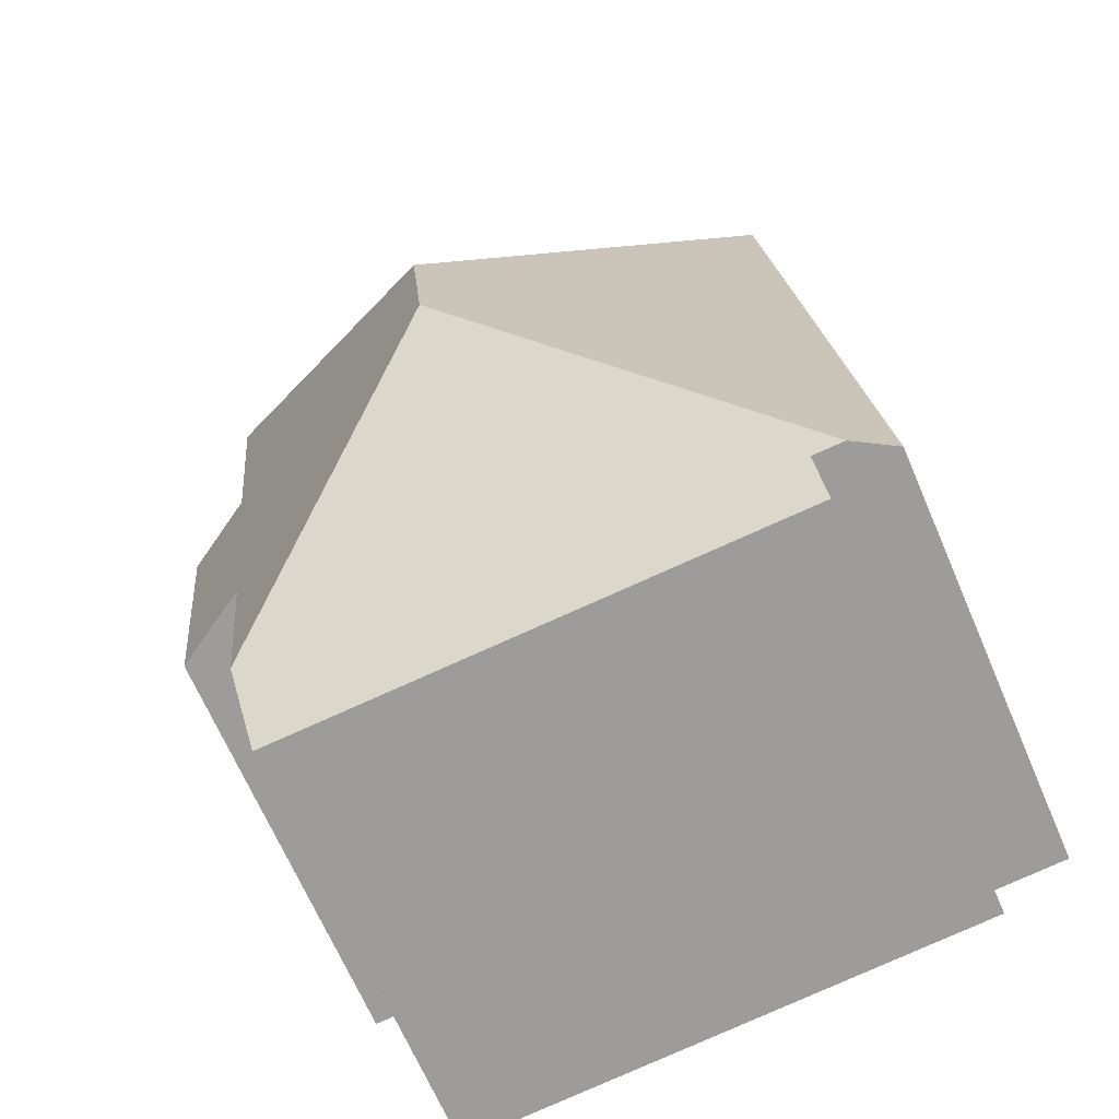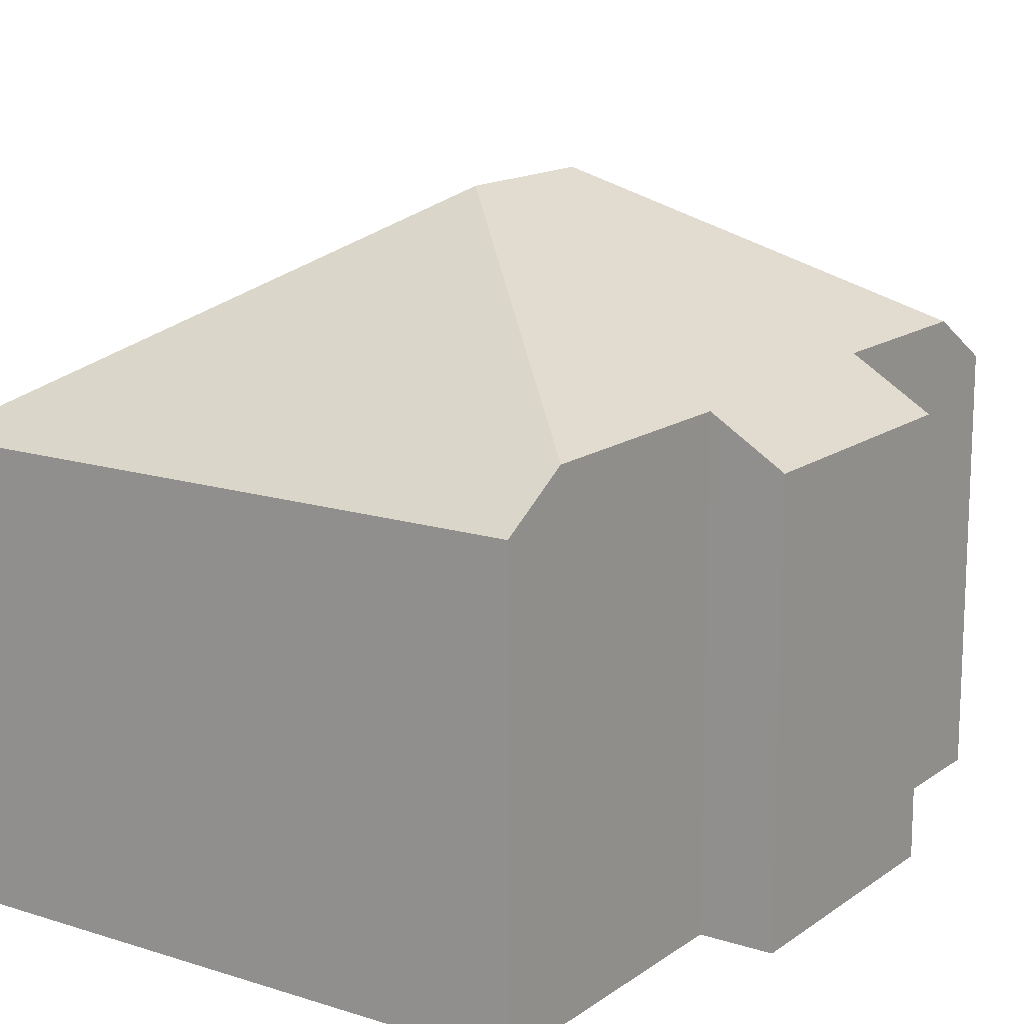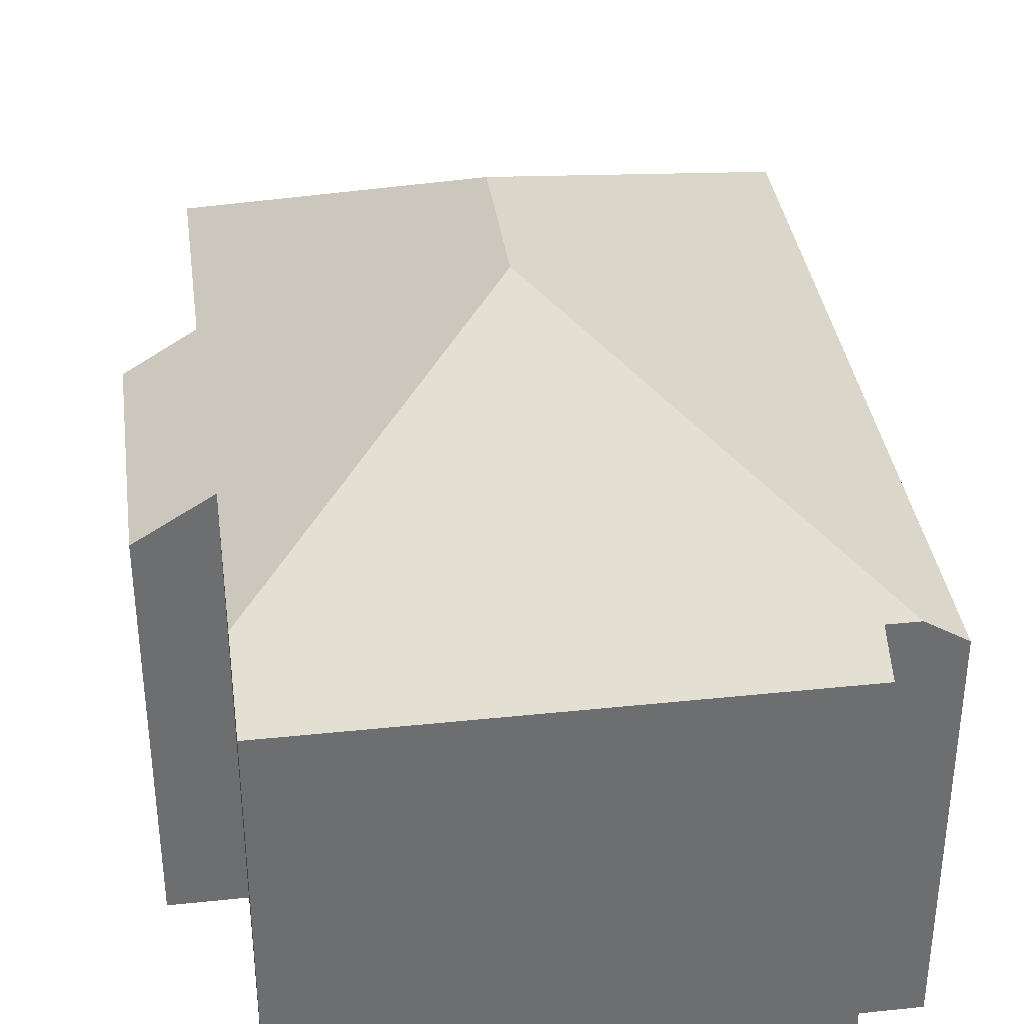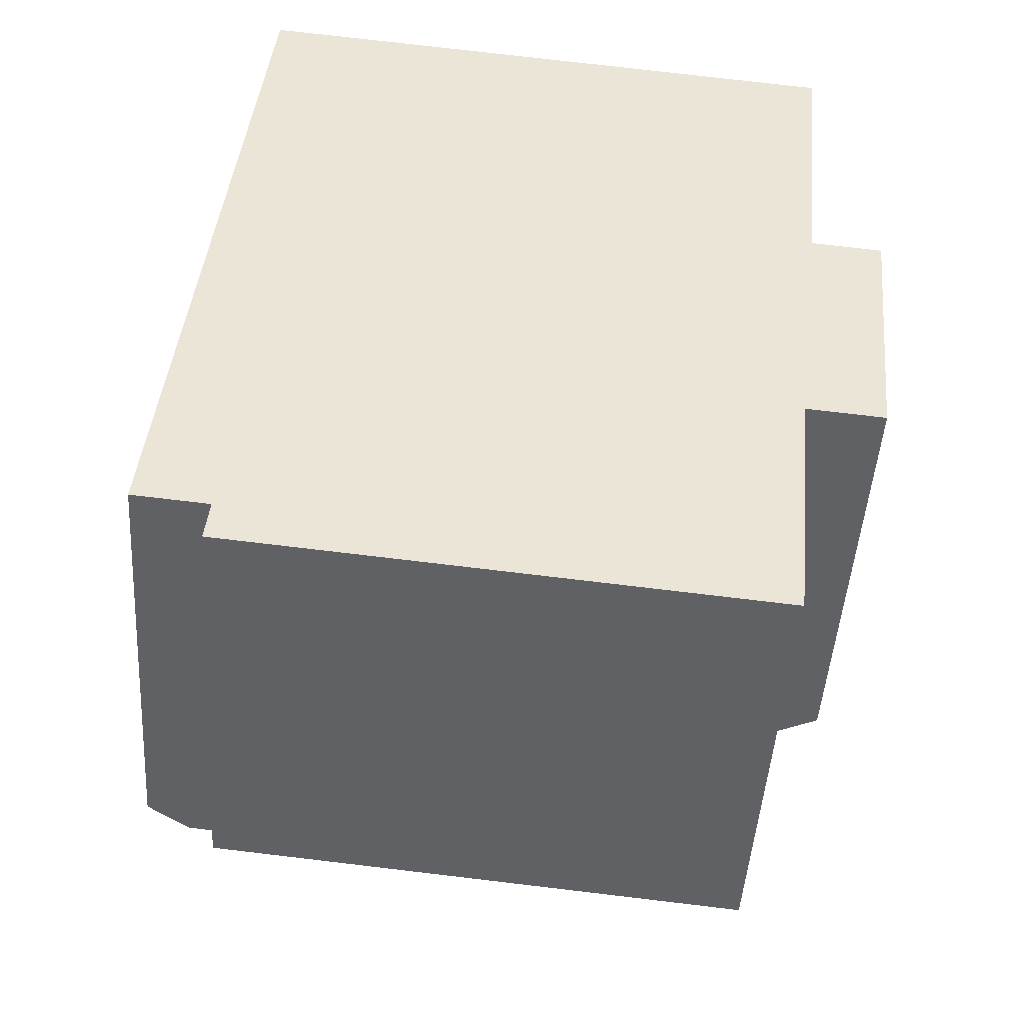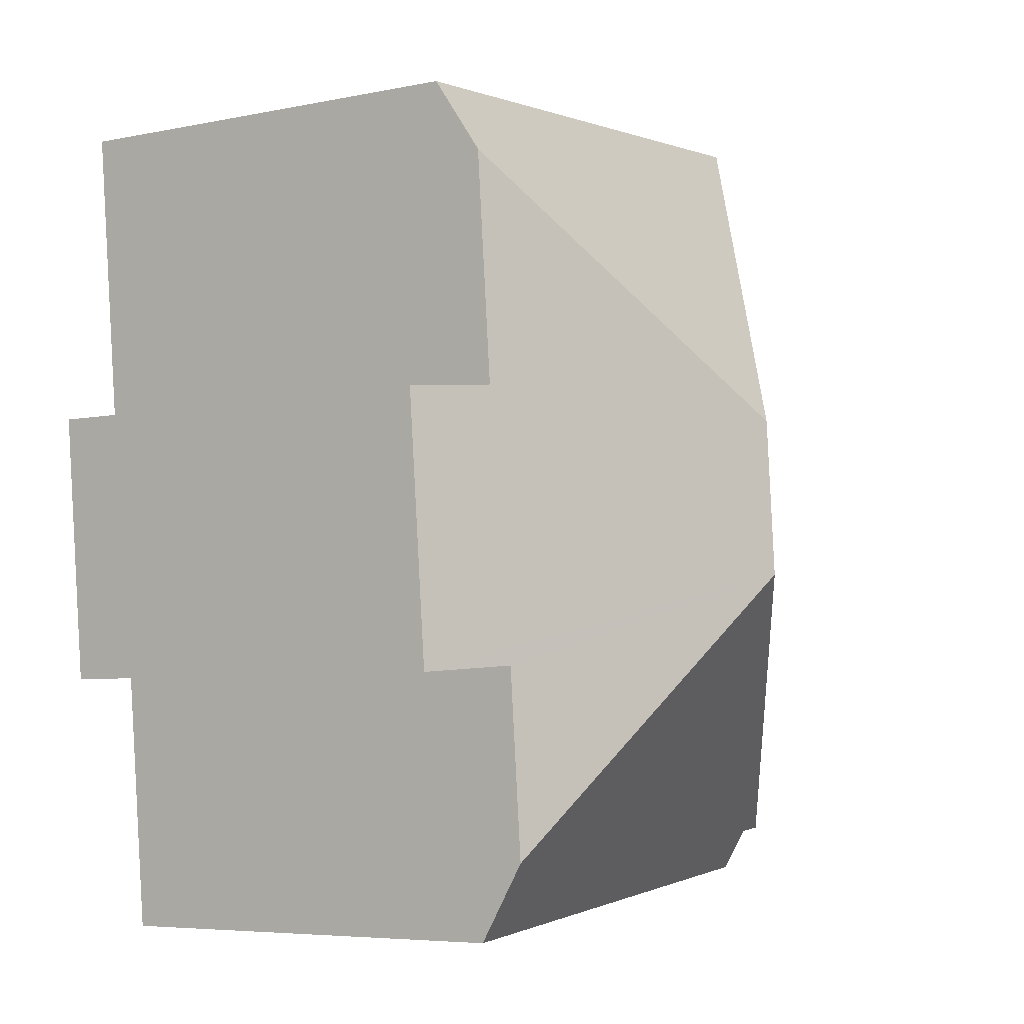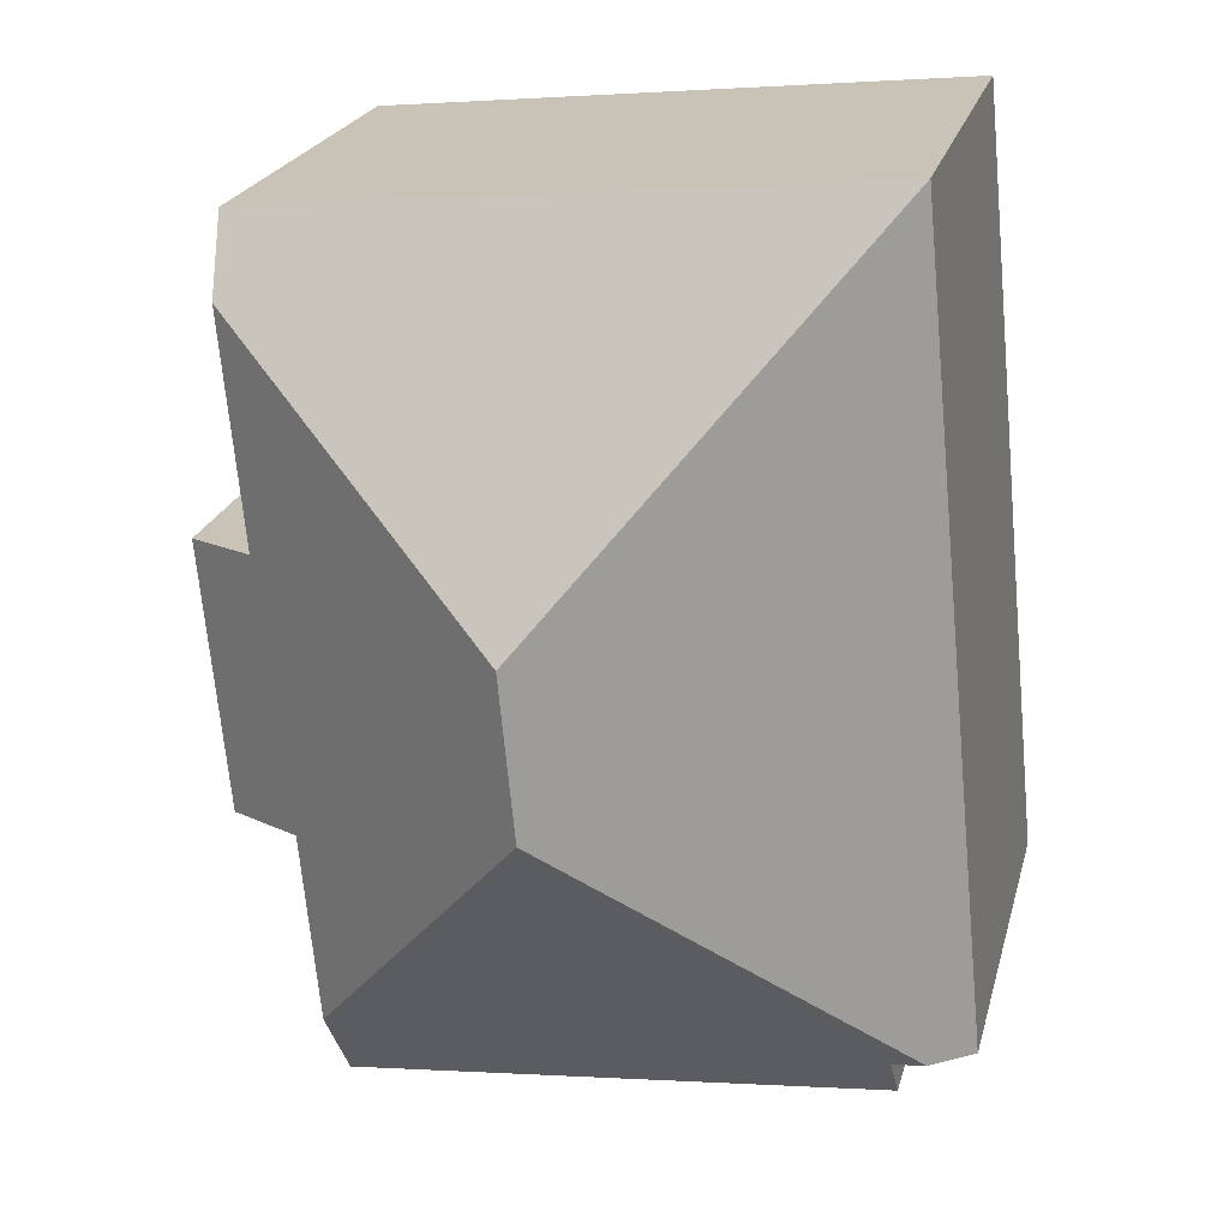
<metadata>
{"format":"obj","ext":"obj","renderer":"f3d","projection":"perspective","resolution":1024,"background":"white","views":[{"elev":-67.6,"azim":-156.7,"up":"+Z"},{"elev":14.8,"azim":39.9,"up":"+Y"},{"elev":36.2,"azim":177.7,"up":"+Y"},{"elev":-47.2,"azim":-3.8,"up":"+Z"},{"elev":-5.9,"azim":121.7,"up":"+Z"},{"elev":22.1,"azim":-166.2,"up":"+Z"}]}
</metadata>
<code>
v  12.32 8.624 12.06
v  1.397 7.823 14.45
v  12.45 7.823 13.38
v  6.98 11.61 7.665
v  12.76 7.823 2.9
v  11.92 8.624 7.935
v  13.23 7.823 7.808
v  6.705 11.61 4.816
v  11.34 8.691 3.037
v  11.01 8.691 -0.407
v  1.285 7.823 -0.898
v  10.87 7.823 -1.826
v  1.359 8.292 -0.131
v  0.767 8.292 -0.074
v  0 7.823 4.79e-16
v  1.359 8.021e-18 -0.131
v  1.285 5.499e-17 -0.898
v  0 0 0
v  1.397 -8.845e-16 14.45
v  0.767 4.531e-18 -0.074
v  11.34 -1.86e-16 3.037
v  12.76 -1.776e-16 2.9
v  10.87 1.118e-16 -1.826
v  12.45 -8.19e-16 13.38
v  11.92 -4.859e-16 7.935
v  13.23 -4.781e-16 7.808
v  12.32 -7.388e-16 12.06
v  11.01 2.492e-17 -0.407
g defaultobject
f 1 2 3
f 2 1 4
f 5 6 7
f 6 5 4
f 4 5 8
f 8 5 9
f 8 9 10
f 4 1 6
f 11 10 12
f 10 11 8
f 8 11 13
f 8 13 14
f 4 15 2
f 15 4 8
f 15 8 14
f 11 16 13
f 16 11 17
f 18 2 15
f 2 18 19
f 16 14 13
f 14 16 15
f 15 16 18
f 18 16 20
f 5 21 9
f 21 5 22
f 23 11 12
f 11 23 17
f 19 3 2
f 3 19 24
f 25 7 6
f 7 25 26
f 3 6 1
f 6 3 24
f 6 24 25
f 25 24 27
f 26 5 7
f 5 26 22
f 21 10 9
f 10 21 12
f 12 21 23
f 23 21 28
f 22 26 25
f 19 27 24
f 27 19 25
f 25 19 22
f 22 19 21
f 21 19 28
f 28 19 18
f 28 18 16
f 28 16 23
f 16 18 20
f 17 23 16

</code>
